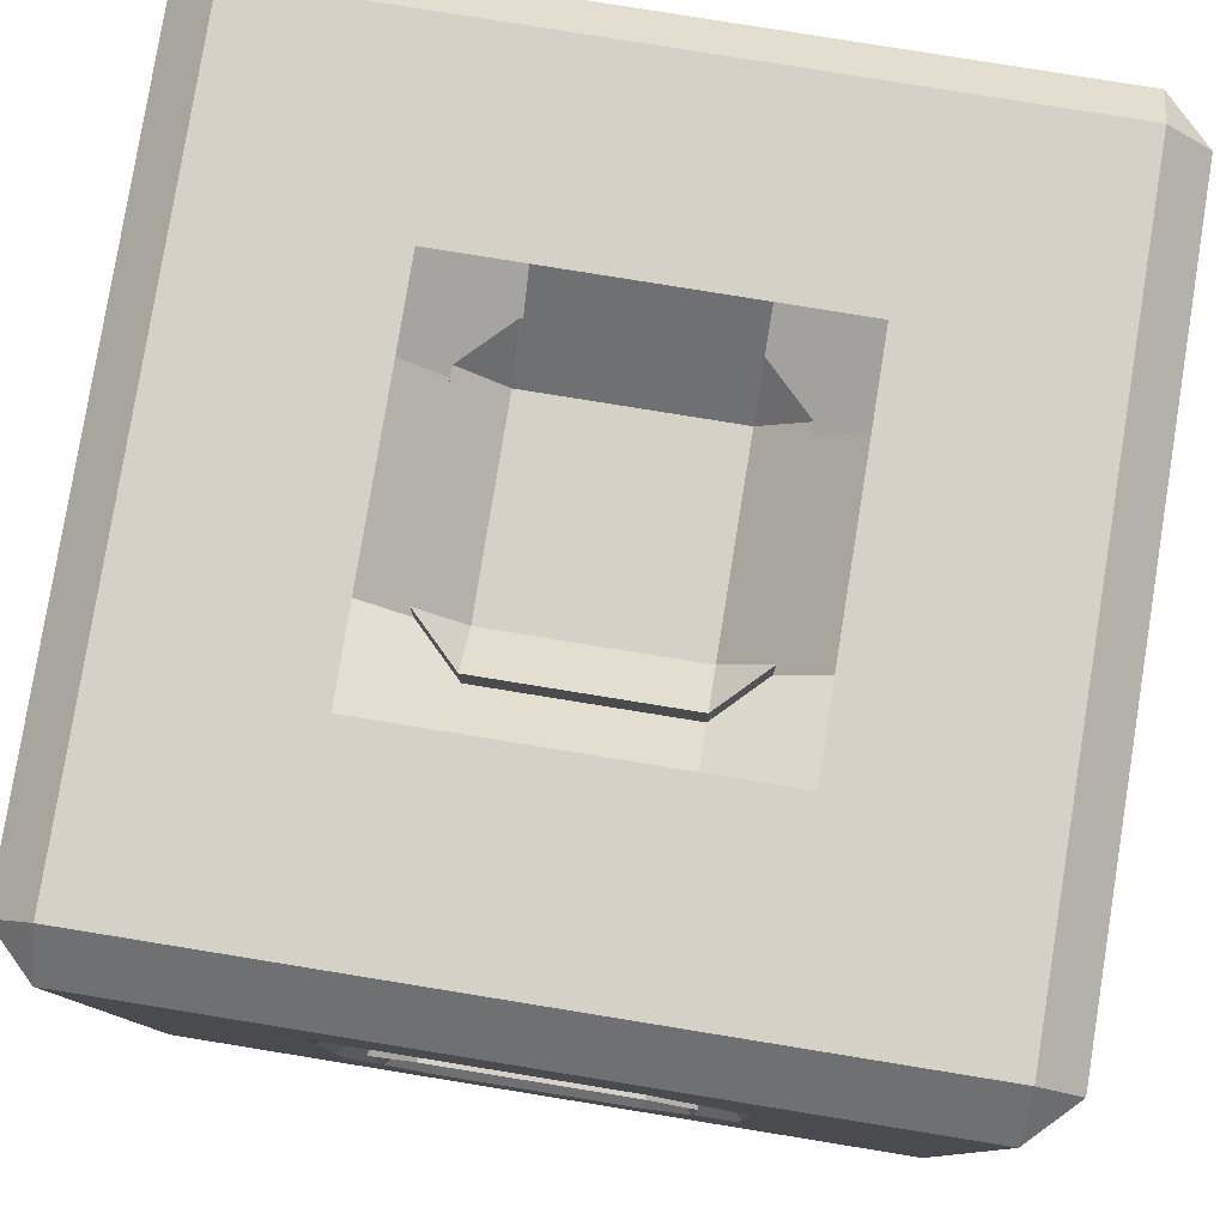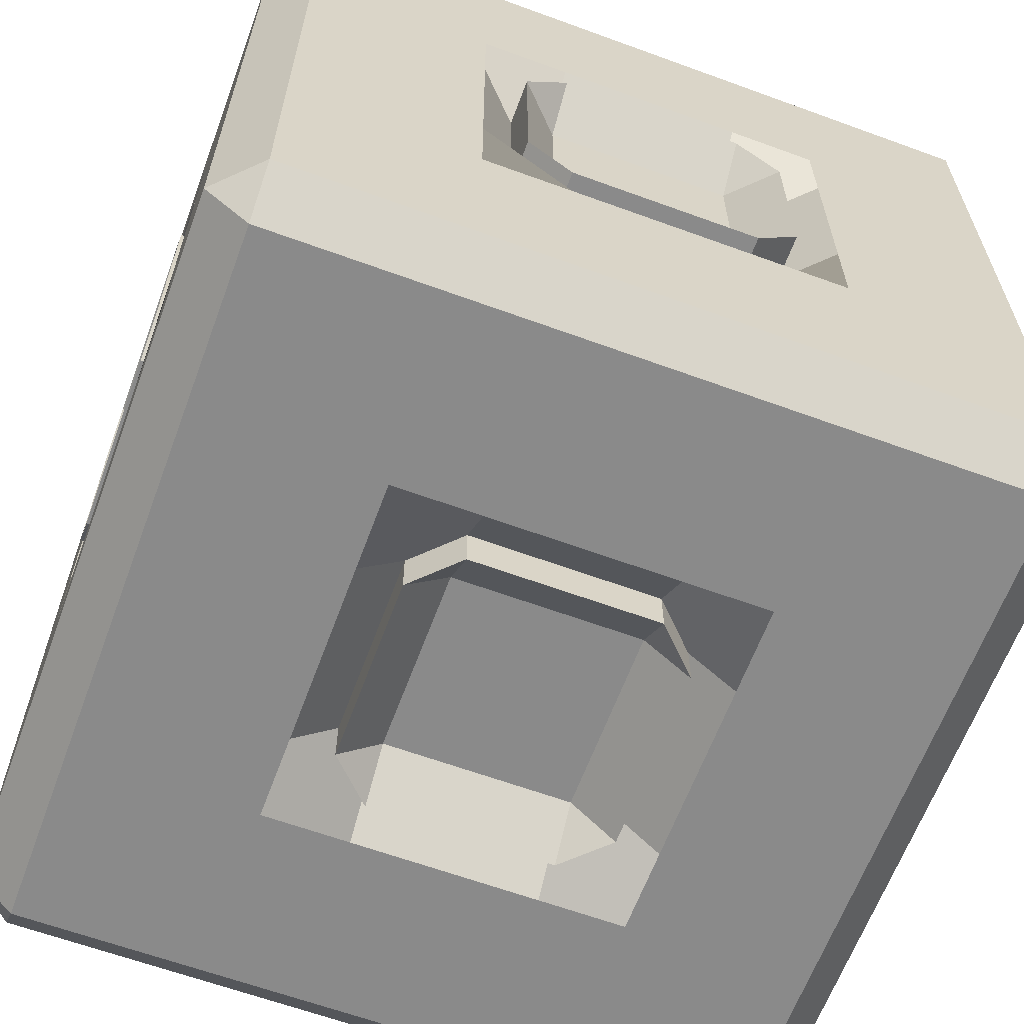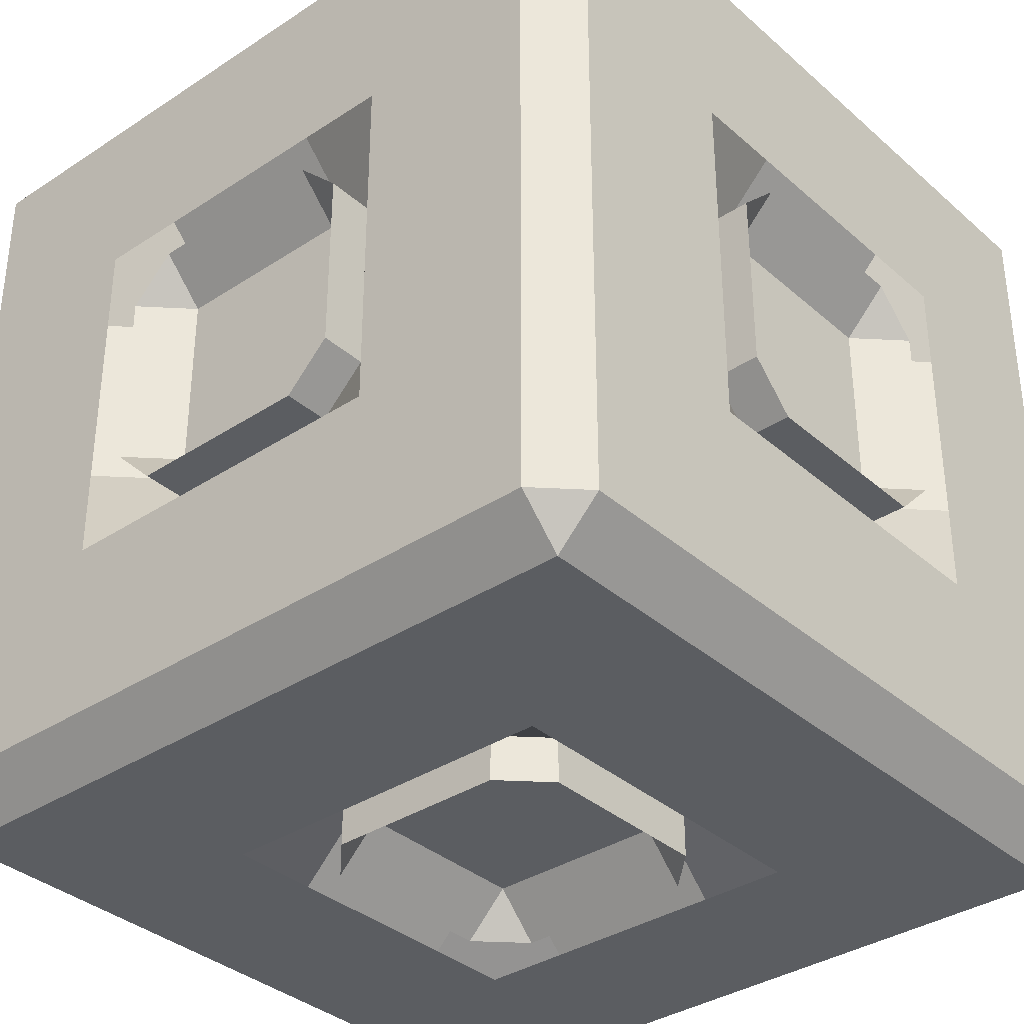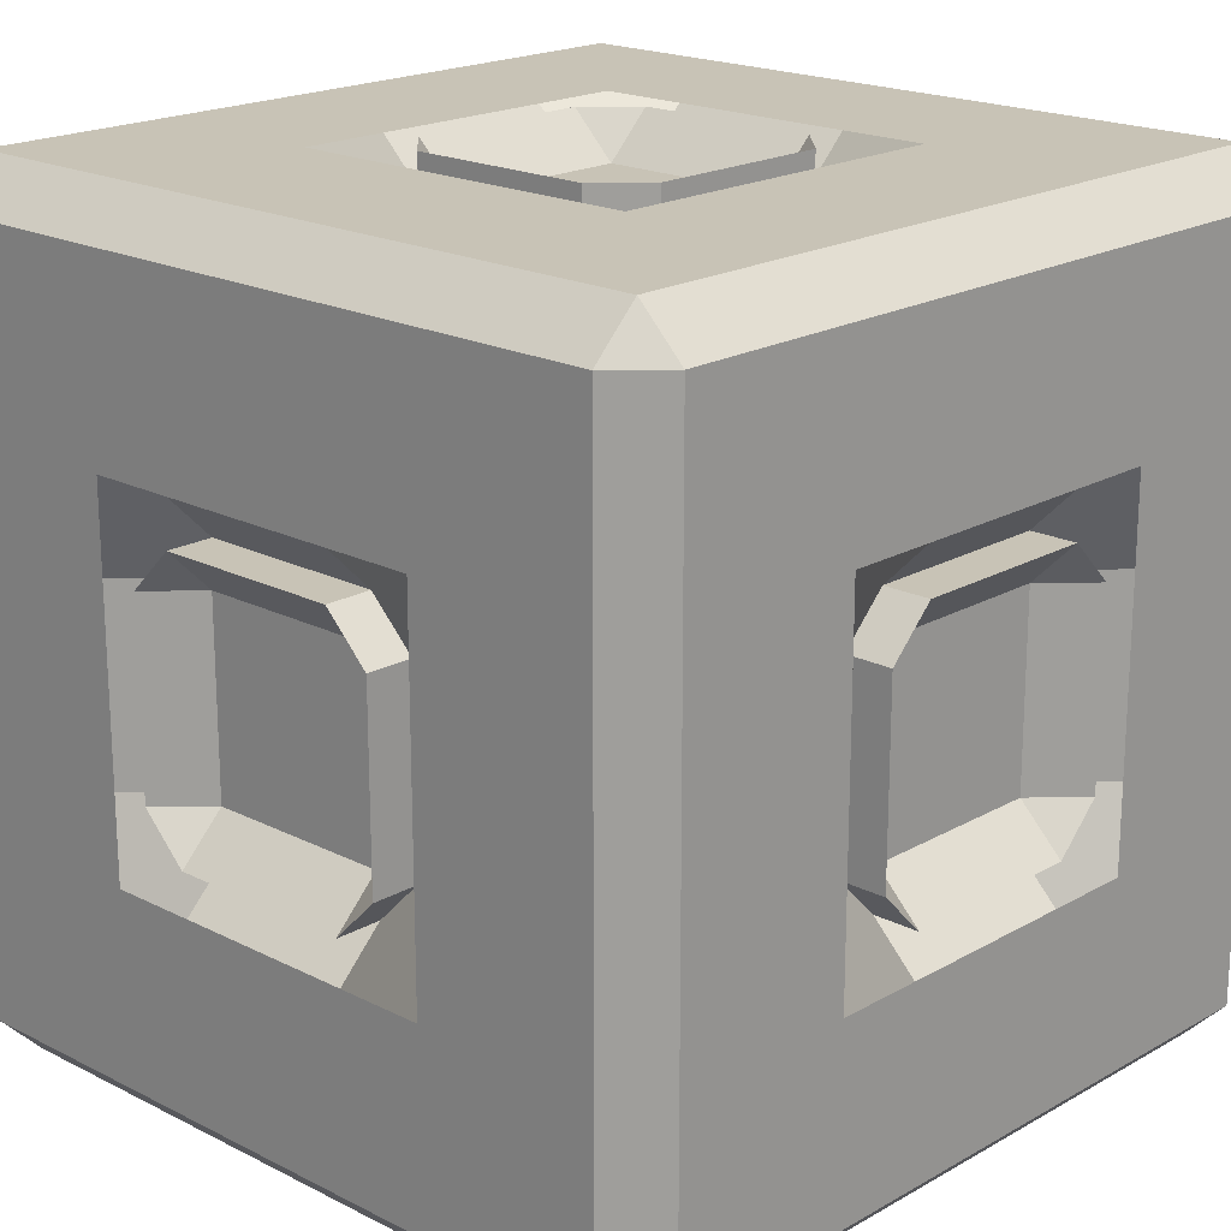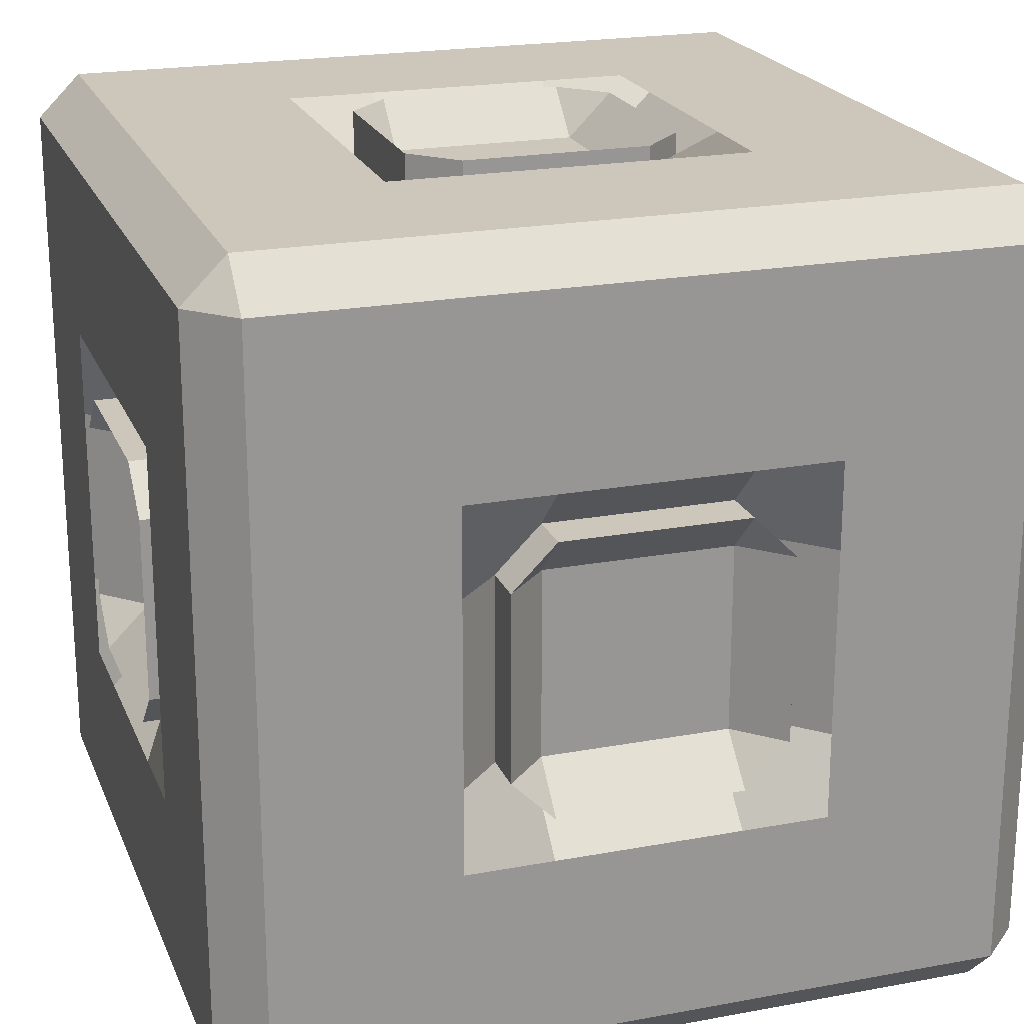
<metadata>
{"format":"obj","ext":"obj","renderer":"f3d","projection":"perspective","resolution":1024,"background":"white","views":[{"elev":79.7,"azim":-80.8,"up":"+Z"},{"elev":-63.4,"azim":-20.3,"up":"+Z"},{"elev":-35.4,"azim":-139.0,"up":"+Z"},{"elev":19.4,"azim":-136.6,"up":"+Y"},{"elev":21.4,"azim":-18.2,"up":"+Y"}]}
</metadata>
<code>
o 立方体
v -0.8935 0 0.8935
v -0.8935 0.1065 1
v -1 0.1065 0.8935
v -1 1.894 0.8935
v -0.8935 1.894 1
v -0.8935 2 0.8935
v -1 0.1065 -0.8935
v -0.8935 0.1065 -1
v -0.8935 0 -0.8935
v -0.8935 2 -0.8935
v -0.8935 1.894 -1
v -1 1.894 -0.8935
v 1 0.1065 0.8935
v 0.8935 0.1065 1
v 0.8935 0 0.8935
v 0.8935 2 0.8935
v 0.8935 1.894 1
v 1 1.894 0.8935
v 0.8935 0.1065 -1
v 1 0.1065 -0.8935
v 0.8935 0 -0.8935
v 0.8935 2 -0.8935
v 1 1.894 -0.8935
v 0.8935 1.894 -1
v -1 0.1065 -0.4398
v -0.8935 0 -0.4398
v -0.8935 0 -0.2269
v -1 0.1065 -0.2269
v -1 0.1065 0.4398
v -1 0.1065 0.2269
v -0.8935 0 0.2269
v -0.8935 0 0.4398
v -1 0.5602 0.8935
v -0.8935 0.5602 1
v -0.8935 0.7731 1
v -1 0.7731 0.8935
v -1 1.44 0.8935
v -1 1.227 0.8935
v -0.8935 1.227 1
v -0.8935 1.44 1
v -1 1.894 0.4398
v -0.8935 2 0.4398
v -0.8935 2 0.2269
v -1 1.894 0.2269
v -1 1.894 -0.4398
v -1 1.894 -0.2269
v -0.8935 2 -0.2269
v -0.8935 2 -0.4398
v -1 1.44 -0.8935
v -0.8935 1.44 -1
v -0.8935 1.227 -1
v -1 1.227 -0.8935
v -1 0.5602 -0.8935
v -1 0.7731 -0.8935
v -0.8935 0.7731 -1
v -0.8935 0.5602 -1
v 0.4398 0.1065 -1
v 0.4398 0 -0.8935
v 0.2269 0 -0.8935
v 0.2269 0.1065 -1
v -0.4398 0.1065 -1
v -0.2269 0.1065 -1
v -0.2269 0 -0.8935
v -0.4398 0 -0.8935
v -0.4398 1.894 -1
v -0.4398 2 -0.8935
v -0.2269 2 -0.8935
v -0.2269 1.894 -1
v 0.4398 1.894 -1
v 0.2269 1.894 -1
v 0.2269 2 -0.8935
v 0.4398 2 -0.8935
v 0.8935 1.44 -1
v 1 1.44 -0.8935
v 1 1.227 -0.8935
v 0.8935 1.227 -1
v 0.8935 0.5602 -1
v 0.8935 0.7731 -1
v 1 0.7731 -0.8935
v 1 0.5602 -0.8935
v 1 0.1065 0.4398
v 0.8935 0 0.4398
v 0.8935 0 0.2269
v 1 0.1065 0.2269
v 1 0.1065 -0.4398
v 1 0.1065 -0.2269
v 0.8935 0 -0.2269
v 0.8935 0 -0.4398
v 1 1.894 -0.4398
v 0.8935 2 -0.4398
v 0.8935 2 -0.2269
v 1 1.894 -0.2269
v 1 1.894 0.4398
v 1 1.894 0.2269
v 0.8935 2 0.2269
v 0.8935 2 0.4398
v 1 1.44 0.8935
v 0.8935 1.44 1
v 0.8935 1.227 1
v 1 1.227 0.8935
v 1 0.5602 0.8935
v 1 0.7731 0.8935
v 0.8935 0.7731 1
v 0.8935 0.5602 1
v -0.4398 0.1065 1
v -0.4398 0 0.8935
v -0.2269 0 0.8935
v -0.2269 0.1065 1
v 0.4398 0.1065 1
v 0.2269 0.1065 1
v 0.2269 0 0.8935
v 0.4398 0 0.8935
v 0.4398 1.894 1
v 0.4398 2 0.8935
v 0.2269 2 0.8935
v 0.2269 1.894 1
v -0.4398 1.894 1
v -0.2269 1.894 1
v -0.2269 2 0.8935
v -0.4398 2 0.8935
v 0.2269 2 -0.4398
v 0.2269 1.894 -0.3333
v 0.3333 1.894 -0.2269
v 0.4398 2 -0.2269
v 0.4398 2 -0.4398
v 0.2269 2 0.4398
v 0.4398 2 0.4398
v 0.4398 2 0.2269
v 0.3333 1.894 0.2269
v 0.2269 1.894 0.3333
v -0.4398 2 -0.4398
v -0.4398 2 -0.2269
v -0.3333 1.894 -0.2269
v -0.2269 1.894 -0.3333
v -0.2269 2 -0.4398
v -0.4398 2 0.4398
v -0.2269 2 0.4398
v -0.2269 1.894 0.3333
v -0.3333 1.894 0.2269
v -0.4398 2 0.2269
v -0.2269 0 -0.4398
v -0.2269 0.1065 -0.3333
v -0.3333 0.1065 -0.2269
v -0.4398 0 -0.2269
v -0.4398 0 -0.4398
v -0.2269 0 0.4398
v -0.4398 0 0.4398
v -0.4398 0 0.2269
v -0.3333 0.1065 0.2269
v -0.2269 0.1065 0.3333
v 0.4398 0 -0.4398
v 0.4398 0 -0.2269
v 0.3333 0.1065 -0.2269
v 0.2269 0.1065 -0.3333
v 0.2269 0 -0.4398
v 0.4398 0 0.4398
v 0.2269 0 0.4398
v 0.2269 0.1065 0.3333
v 0.3333 0.1065 0.2269
v 0.4398 0 0.2269
v 0.4398 0.7731 1
v 0.3333 0.7731 0.8935
v 0.2269 0.6667 0.8935
v 0.2269 0.5602 1
v 0.4398 0.5602 1
v -0.4398 0.7731 1
v -0.4398 0.5602 1
v -0.2269 0.5602 1
v -0.2269 0.6667 0.8935
v -0.3333 0.7731 0.8935
v 0.4398 1.44 1
v 0.2269 1.44 1
v 0.2269 1.333 0.8935
v 0.3333 1.227 0.8935
v 0.4398 1.227 1
v -0.4398 1.44 1
v -0.4398 1.227 1
v -0.3333 1.227 0.8935
v -0.2269 1.333 0.8935
v -0.2269 1.44 1
v 1 0.7731 -0.4398
v 0.8935 0.7731 -0.3333
v 0.8935 0.6667 -0.2269
v 1 0.5602 -0.2269
v 1 0.5602 -0.4398
v 1 0.7731 0.4398
v 1 0.5602 0.4398
v 1 0.5602 0.2269
v 0.8935 0.6667 0.2269
v 0.8935 0.7731 0.3333
v 1 1.44 -0.4398
v 1 1.44 -0.2269
v 0.8935 1.333 -0.2269
v 0.8935 1.227 -0.3333
v 1 1.227 -0.4398
v 1 1.44 0.4398
v 1 1.227 0.4398
v 0.8935 1.227 0.3333
v 0.8935 1.333 0.2269
v 1 1.44 0.2269
v -0.4398 0.7731 -1
v -0.3333 0.7731 -0.8935
v -0.2269 0.6667 -0.8935
v -0.2269 0.5602 -1
v -0.4398 0.5602 -1
v 0.4398 0.7731 -1
v 0.4398 0.5602 -1
v 0.2269 0.5602 -1
v 0.2269 0.6667 -0.8935
v 0.3333 0.7731 -0.8935
v -0.4398 1.44 -1
v -0.2269 1.44 -1
v -0.2269 1.333 -0.8935
v -0.3333 1.227 -0.8935
v -0.4398 1.227 -1
v 0.4398 1.44 -1
v 0.4398 1.227 -1
v 0.3333 1.227 -0.8935
v 0.2269 1.333 -0.8935
v 0.2269 1.44 -1
v -1 0.7731 0.4398
v -0.8935 0.7731 0.3333
v -0.8935 0.6667 0.2269
v -1 0.5602 0.2269
v -1 0.5602 0.4398
v -1 0.7731 -0.4398
v -1 0.5602 -0.4398
v -1 0.5602 -0.2269
v -0.8935 0.6667 -0.2269
v -0.8935 0.7731 -0.3333
v -1 1.44 0.4398
v -1 1.44 0.2269
v -0.8935 1.333 0.2269
v -0.8935 1.227 0.3333
v -1 1.227 0.4398
v -1 1.44 -0.4398
v -1 1.227 -0.4398
v -0.8935 1.227 -0.3333
v -0.8935 1.333 -0.2269
v -1 1.44 -0.2269
v 0.3333 2.006 -0.2269
v 0.2269 2.006 -0.3333
v 0.2269 1.9 -0.2269
v 0.3333 2.006 0.2269
v 0.2269 1.9 0.2269
v 0.2269 2.006 0.3333
v -0.3333 2.006 -0.2269
v -0.2269 1.9 -0.2269
v -0.2269 2.006 -0.3333
v -0.3333 2.006 0.2269
v -0.2269 2.006 0.3333
v -0.2269 1.9 0.2269
v 0.2269 0.6667 1.006
v 0.3333 0.7731 1.006
v 0.2269 0.7731 0.9
v -0.2269 0.6667 1.006
v -0.2269 0.7731 0.9
v -0.3333 0.7731 1.006
v 0.2269 1.333 1.006
v 0.2269 1.227 0.9
v 0.3333 1.227 1.006
v -0.2269 1.333 1.006
v -0.3333 1.227 1.006
v -0.2269 1.227 0.9
v 1.006 0.6667 -0.2269
v 1.006 0.7731 -0.3333
v 0.9 0.7731 -0.2269
v 1.006 0.6667 0.2269
v 0.9 0.7731 0.2269
v 1.006 0.7731 0.3333
v 1.006 1.333 -0.2269
v 0.9 1.227 -0.2269
v 1.006 1.227 -0.3333
v 1.006 1.333 0.2269
v 1.006 1.227 0.3333
v 0.9 1.227 0.2269
v -0.2269 0.6667 -1.006
v -0.3333 0.7731 -1.006
v -0.2269 0.7731 -0.9
v 0.2269 0.6667 -1.006
v 0.2269 0.7731 -0.9
v 0.3333 0.7731 -1.006
v -0.2269 1.333 -1.006
v -0.2269 1.227 -0.9
v -0.3333 1.227 -1.006
v 0.2269 1.333 -1.006
v 0.3333 1.227 -1.006
v 0.2269 1.227 -0.9
v -1.006 0.6667 0.2269
v -1.006 0.7731 0.3333
v -0.9 0.7731 0.2269
v -1.006 0.6667 -0.2269
v -0.9 0.7731 -0.2269
v -1.006 0.7731 -0.3333
v -1.006 1.333 0.2269
v -0.9 1.227 0.2269
v -1.006 1.227 0.3333
v -1.006 1.333 -0.2269
v -1.006 1.227 -0.3333
v -0.9 1.227 -0.2269
v -0.3333 -0.006469 -0.2269
v -0.2269 -0.006469 -0.3333
v -0.2269 0.1 -0.2269
v -0.3333 -0.006469 0.2269
v -0.2269 0.1 0.2269
v -0.2269 -0.006469 0.3333
v 0.3333 -0.006469 -0.2269
v 0.2269 0.1 -0.2269
v 0.2269 -0.006469 -0.3333
v 0.3333 -0.006469 0.2269
v 0.2269 -0.006469 0.3333
v 0.2269 0.1 0.2269
f 50 11 65 211
f 74 23 89 191
f 98 17 113 171
f 136 42 6 120
f 96 127 114 16
f 25 227 53 7
f 196 93 18 97
f 129 123 241 244
f 216 69 24 73
f 186 197 100 102
f 206 217 76 78
f 133 139 250 247
f 236 45 12 49
f 226 237 52 54
f 37 4 41 231
f 172 116 118 180
f 66 10 48 131
f 36 38 235 221
f 212 68 70 220
f 158 150 306 311
f 22 72 125 90
f 192 92 94 200
f 32 147 106 1
f 232 44 46 240
f 156 82 15 112
f 146 157 111 107
f 110 164 168 108
f 173 179 262 259
f 57 207 77 19
f 126 137 119 115
f 14 104 165 109
f 103 99 175 161
f 58 21 88 151
f 152 87 83 160
f 86 184 188 84
f 198 190 270 275
f 30 224 228 28
f 91 124 128 95
f 20 80 185 85
f 79 75 195 181
f 9 64 145 26
f 63 59 155 141
f 62 204 208 60
f 229 223 289 292
f 81 187 101 13
f 71 67 135 121
f 8 56 205 61
f 55 51 215 201
f 105 167 34 2
f 27 144 148 31
f 166 177 39 35
f 222 234 297 290
f 176 117 5 40
f 132 47 43 140
f 255 260 264 257
f 149 143 301 304
f 138 130 246 251
f 122 134 249 242
f 267 272 276 269
f 189 183 265 268
f 178 170 258 263
f 162 174 261 254
f 279 284 288 281
f 182 194 273 266
f 193 199 274 271
f 209 203 277 280
f 291 296 300 293
f 218 210 282 287
f 202 214 285 278
f 213 219 286 283
f 303 308 312 305
f 233 239 298 295
f 243 248 252 245
f 238 230 294 299
f 142 154 309 302
f 153 159 310 307
f 169 163 253 256
f 1 2 3
f 4 5 6
f 7 8 9
f 10 11 12
f 13 14 15
f 16 17 18
f 19 20 21
f 22 23 24
f 25 26 27 28
f 29 30 31 32
f 33 34 35 36
f 37 38 39 40
f 41 42 43 44
f 45 46 47 48
f 49 50 51 52
f 53 54 55 56
f 57 58 59 60
f 61 62 63 64
f 65 66 67 68
f 69 70 71 72
f 73 74 75 76
f 77 78 79 80
f 81 82 83 84
f 85 86 87 88
f 89 90 91 92
f 93 94 95 96
f 97 98 99 100
f 101 102 103 104
f 105 106 107 108
f 109 110 111 112
f 113 114 115 116
f 117 118 119 120
f 121 122 123 124 125
f 126 127 128 129 130
f 131 132 133 134 135
f 136 137 138 139 140
f 141 142 143 144 145
f 146 147 148 149 150
f 151 152 153 154 155
f 156 157 158 159 160
f 161 162 163 164 165
f 166 167 168 169 170
f 171 172 173 174 175
f 176 177 178 179 180
f 181 182 183 184 185
f 186 187 188 189 190
f 191 192 193 194 195
f 196 197 198 199 200
f 201 202 203 204 205
f 206 207 208 209 210
f 211 212 213 214 215
f 216 217 218 219 220
f 221 222 223 224 225
f 226 227 228 229 230
f 231 232 233 234 235
f 236 237 238 239 240
f 241 242 243
f 244 245 246
f 247 248 249
f 250 251 252
f 253 254 255
f 256 257 258
f 259 260 261
f 262 263 264
f 265 266 267
f 268 269 270
f 271 272 273
f 274 275 276
f 277 278 279
f 280 281 282
f 283 284 285
f 286 287 288
f 289 290 291
f 292 293 294
f 295 296 297
f 298 299 300
f 301 302 303
f 304 305 306
f 307 308 309
f 310 311 312
f 32 1 3 29
f 40 5 4 37
f 48 10 12 45
f 56 8 7 53
f 64 9 8 61
f 72 22 24 69
f 80 20 19 77
f 88 21 20 85
f 96 16 18 93
f 104 14 13 101
f 112 15 14 109
f 120 6 5 117
f 9 26 25 7
f 27 31 30 28
f 2 34 33 3
f 35 39 38 36
f 6 42 41 4
f 43 47 46 44
f 11 50 49 12
f 51 55 54 52
f 21 58 57 19
f 59 63 62 60
f 10 66 65 11
f 67 71 70 68
f 23 74 73 24
f 75 79 78 76
f 15 82 81 13
f 83 87 86 84
f 22 90 89 23
f 91 95 94 92
f 17 98 97 18
f 99 103 102 100
f 1 106 105 2
f 107 111 110 108
f 16 114 113 17
f 115 119 118 116
f 126 115 114 127
f 71 121 125 72
f 123 129 128 124
f 136 120 119 137
f 66 131 135 67
f 132 140 139 133
f 124 91 90 125
f 127 96 95 128
f 134 122 121 135
f 137 126 130 138
f 47 132 131 48
f 42 136 140 43
f 146 107 106 147
f 63 141 145 64
f 143 149 148 144
f 156 112 111 157
f 58 151 155 59
f 152 160 159 153
f 144 27 26 145
f 147 32 31 148
f 154 142 141 155
f 157 146 150 158
f 87 152 151 88
f 82 156 160 83
f 166 35 34 167
f 103 161 165 104
f 163 169 168 164
f 176 40 39 177
f 98 171 175 99
f 172 180 179 173
f 164 110 109 165
f 167 105 108 168
f 174 162 161 175
f 177 166 170 178
f 116 172 171 113
f 117 176 180 118
f 186 102 101 187
f 79 181 185 80
f 183 189 188 184
f 196 97 100 197
f 74 191 195 75
f 192 200 199 193
f 184 86 85 185
f 187 81 84 188
f 194 182 181 195
f 197 186 190 198
f 92 192 191 89
f 93 196 200 94
f 206 78 77 207
f 55 201 205 56
f 203 209 208 204
f 216 73 76 217
f 50 211 215 51
f 212 220 219 213
f 204 62 61 205
f 207 57 60 208
f 214 202 201 215
f 217 206 210 218
f 68 212 211 65
f 69 216 220 70
f 226 54 53 227
f 36 221 225 33
f 223 229 228 224
f 236 49 52 237
f 37 231 235 38
f 232 240 239 233
f 224 30 29 225
f 227 25 28 228
f 234 222 221 235
f 237 226 230 238
f 44 232 231 41
f 45 236 240 46
f 243 245 244 241
f 247 250 252 248
f 248 243 242 249
f 251 246 245 252
f 129 244 246 130
f 250 139 138 251
f 249 134 133 247
f 241 123 122 242
f 255 257 256 253
f 259 262 264 260
f 260 255 254 261
f 263 258 257 264
f 169 256 258 170
f 262 179 178 263
f 261 174 173 259
f 253 163 162 254
f 267 269 268 265
f 271 274 276 272
f 272 267 266 273
f 275 270 269 276
f 193 271 273 194
f 265 183 182 266
f 270 190 189 268
f 274 199 198 275
f 279 281 280 277
f 283 286 288 284
f 284 279 278 285
f 287 282 281 288
f 218 287 286 219
f 285 214 213 283
f 277 203 202 278
f 282 210 209 280
f 291 293 292 289
f 295 298 300 296
f 296 291 290 297
f 299 294 293 300
f 222 290 289 223
f 294 230 229 292
f 298 239 238 299
f 297 234 233 295
f 303 305 304 301
f 307 310 312 308
f 308 303 302 309
f 311 306 305 312
f 153 307 309 154
f 301 143 142 302
f 306 150 149 304
f 310 159 158 311
f 3 33 225 29

</code>
